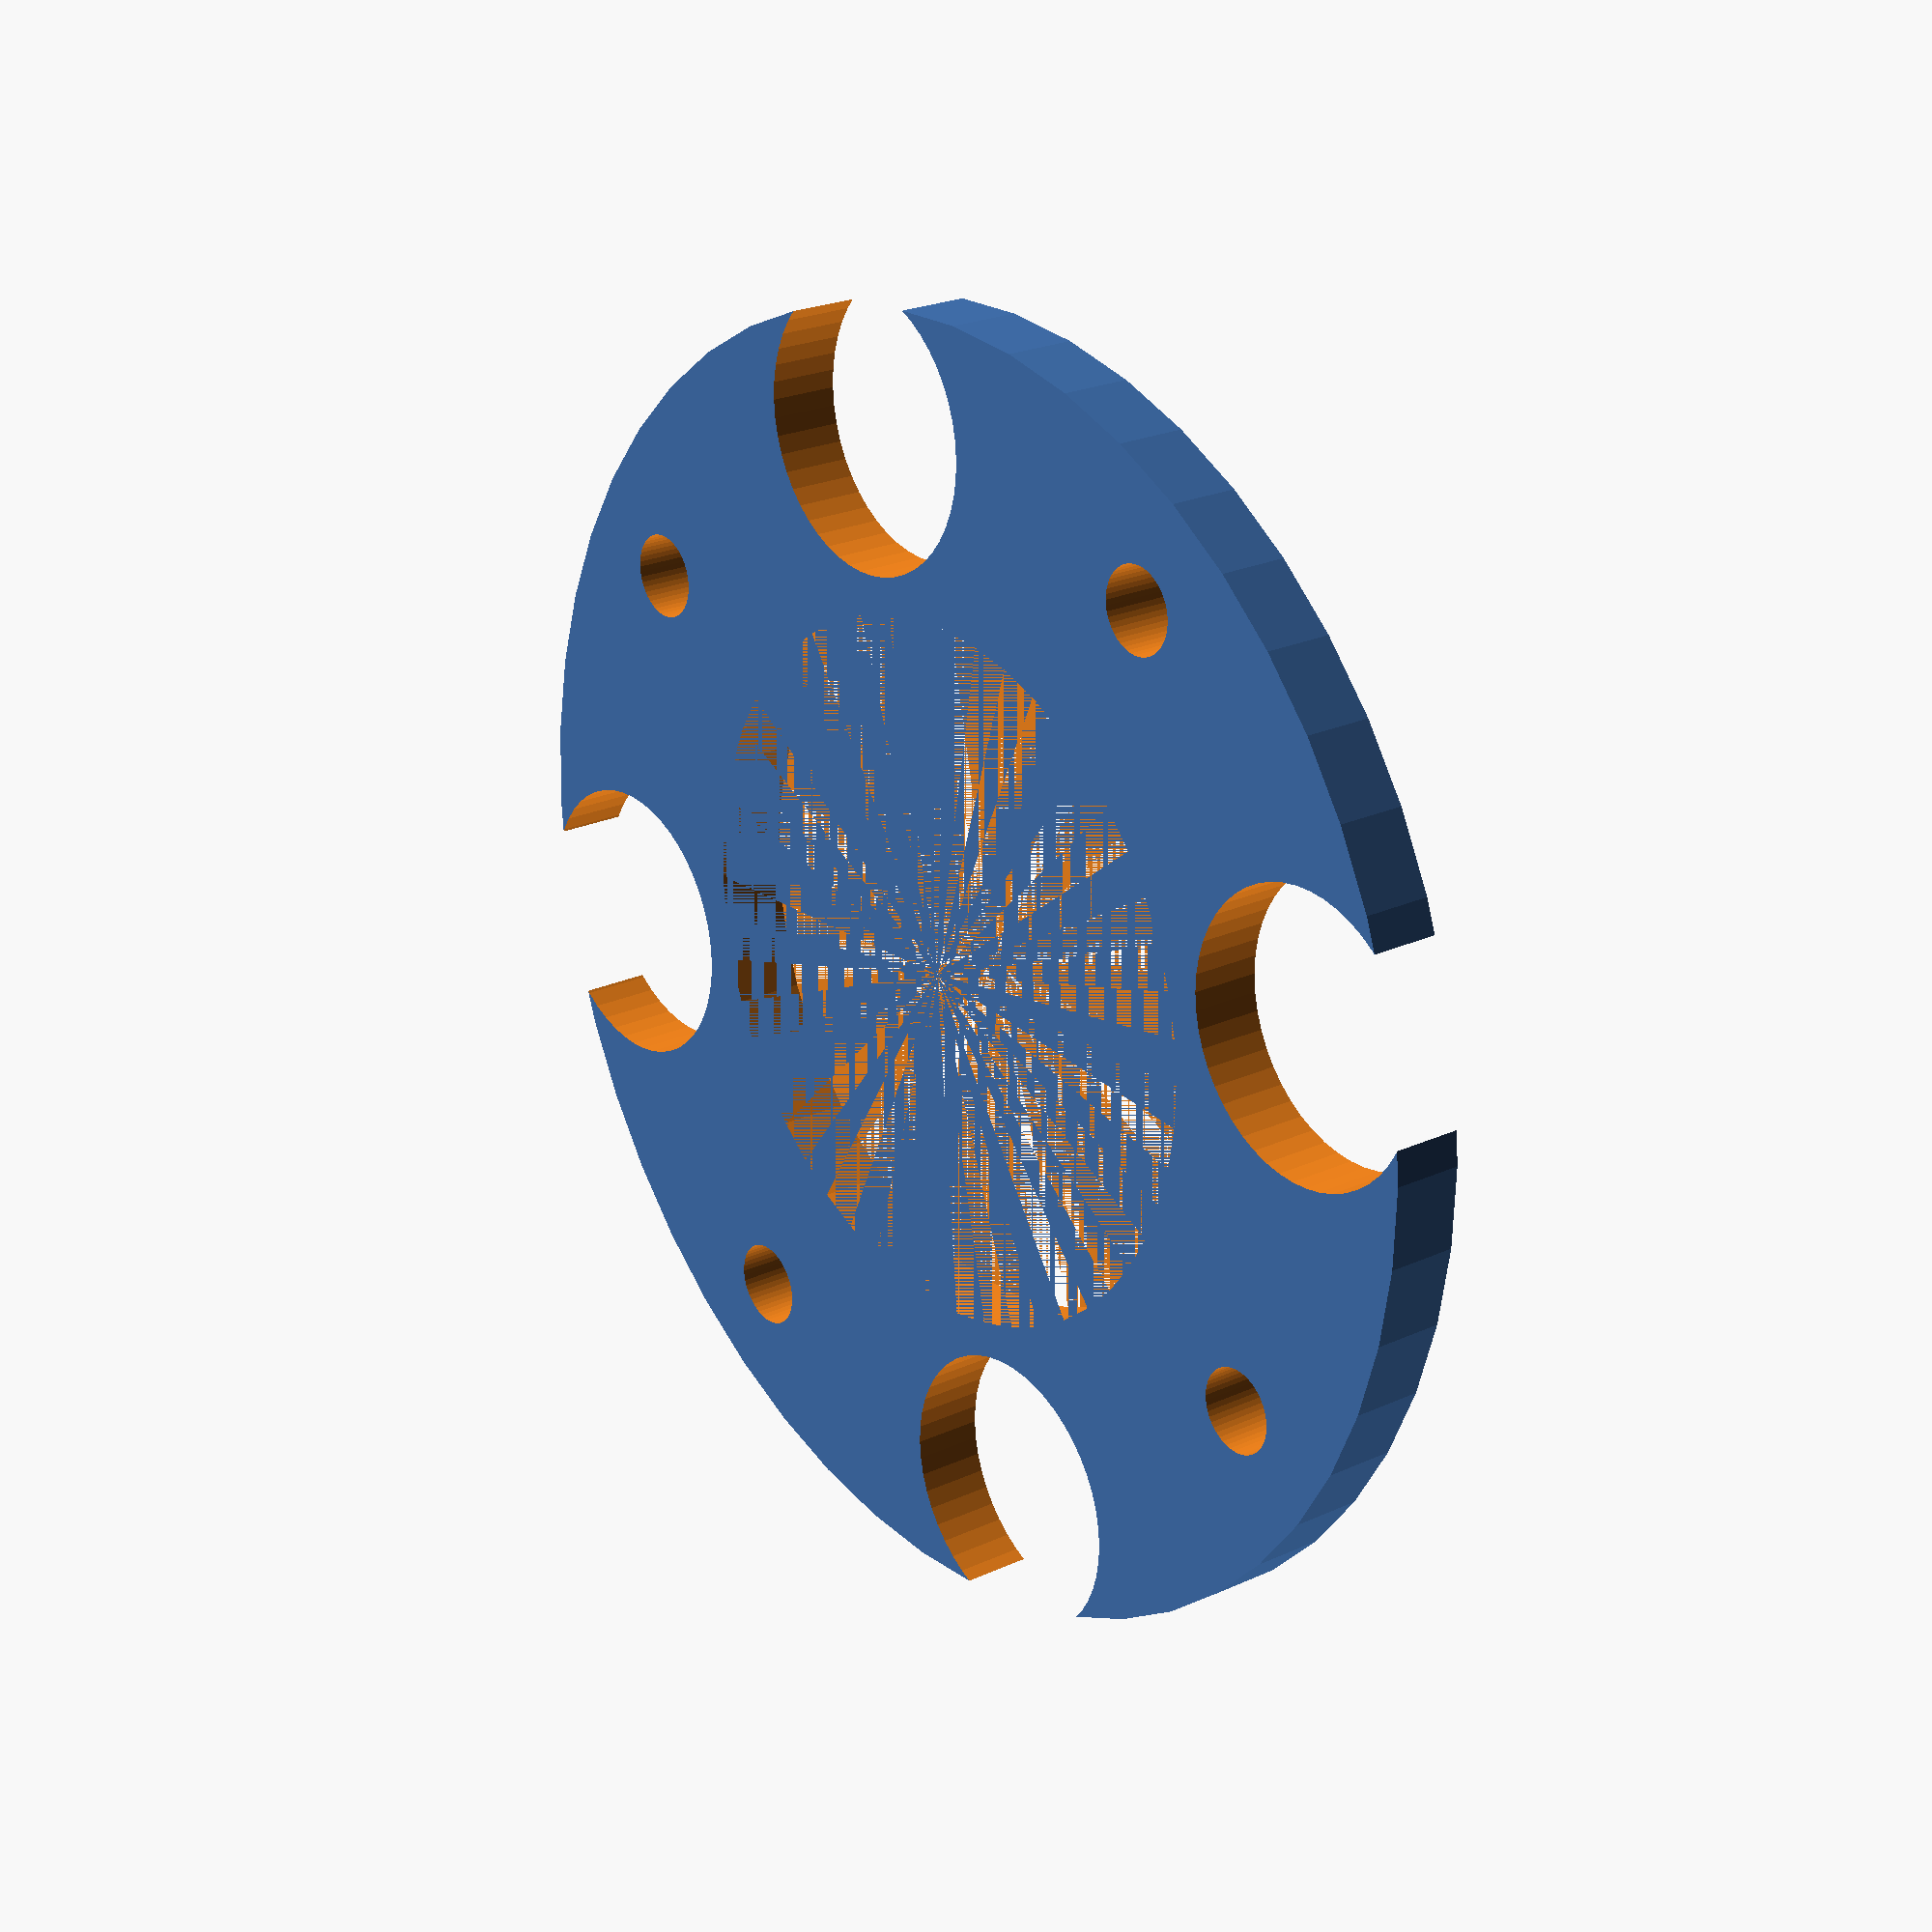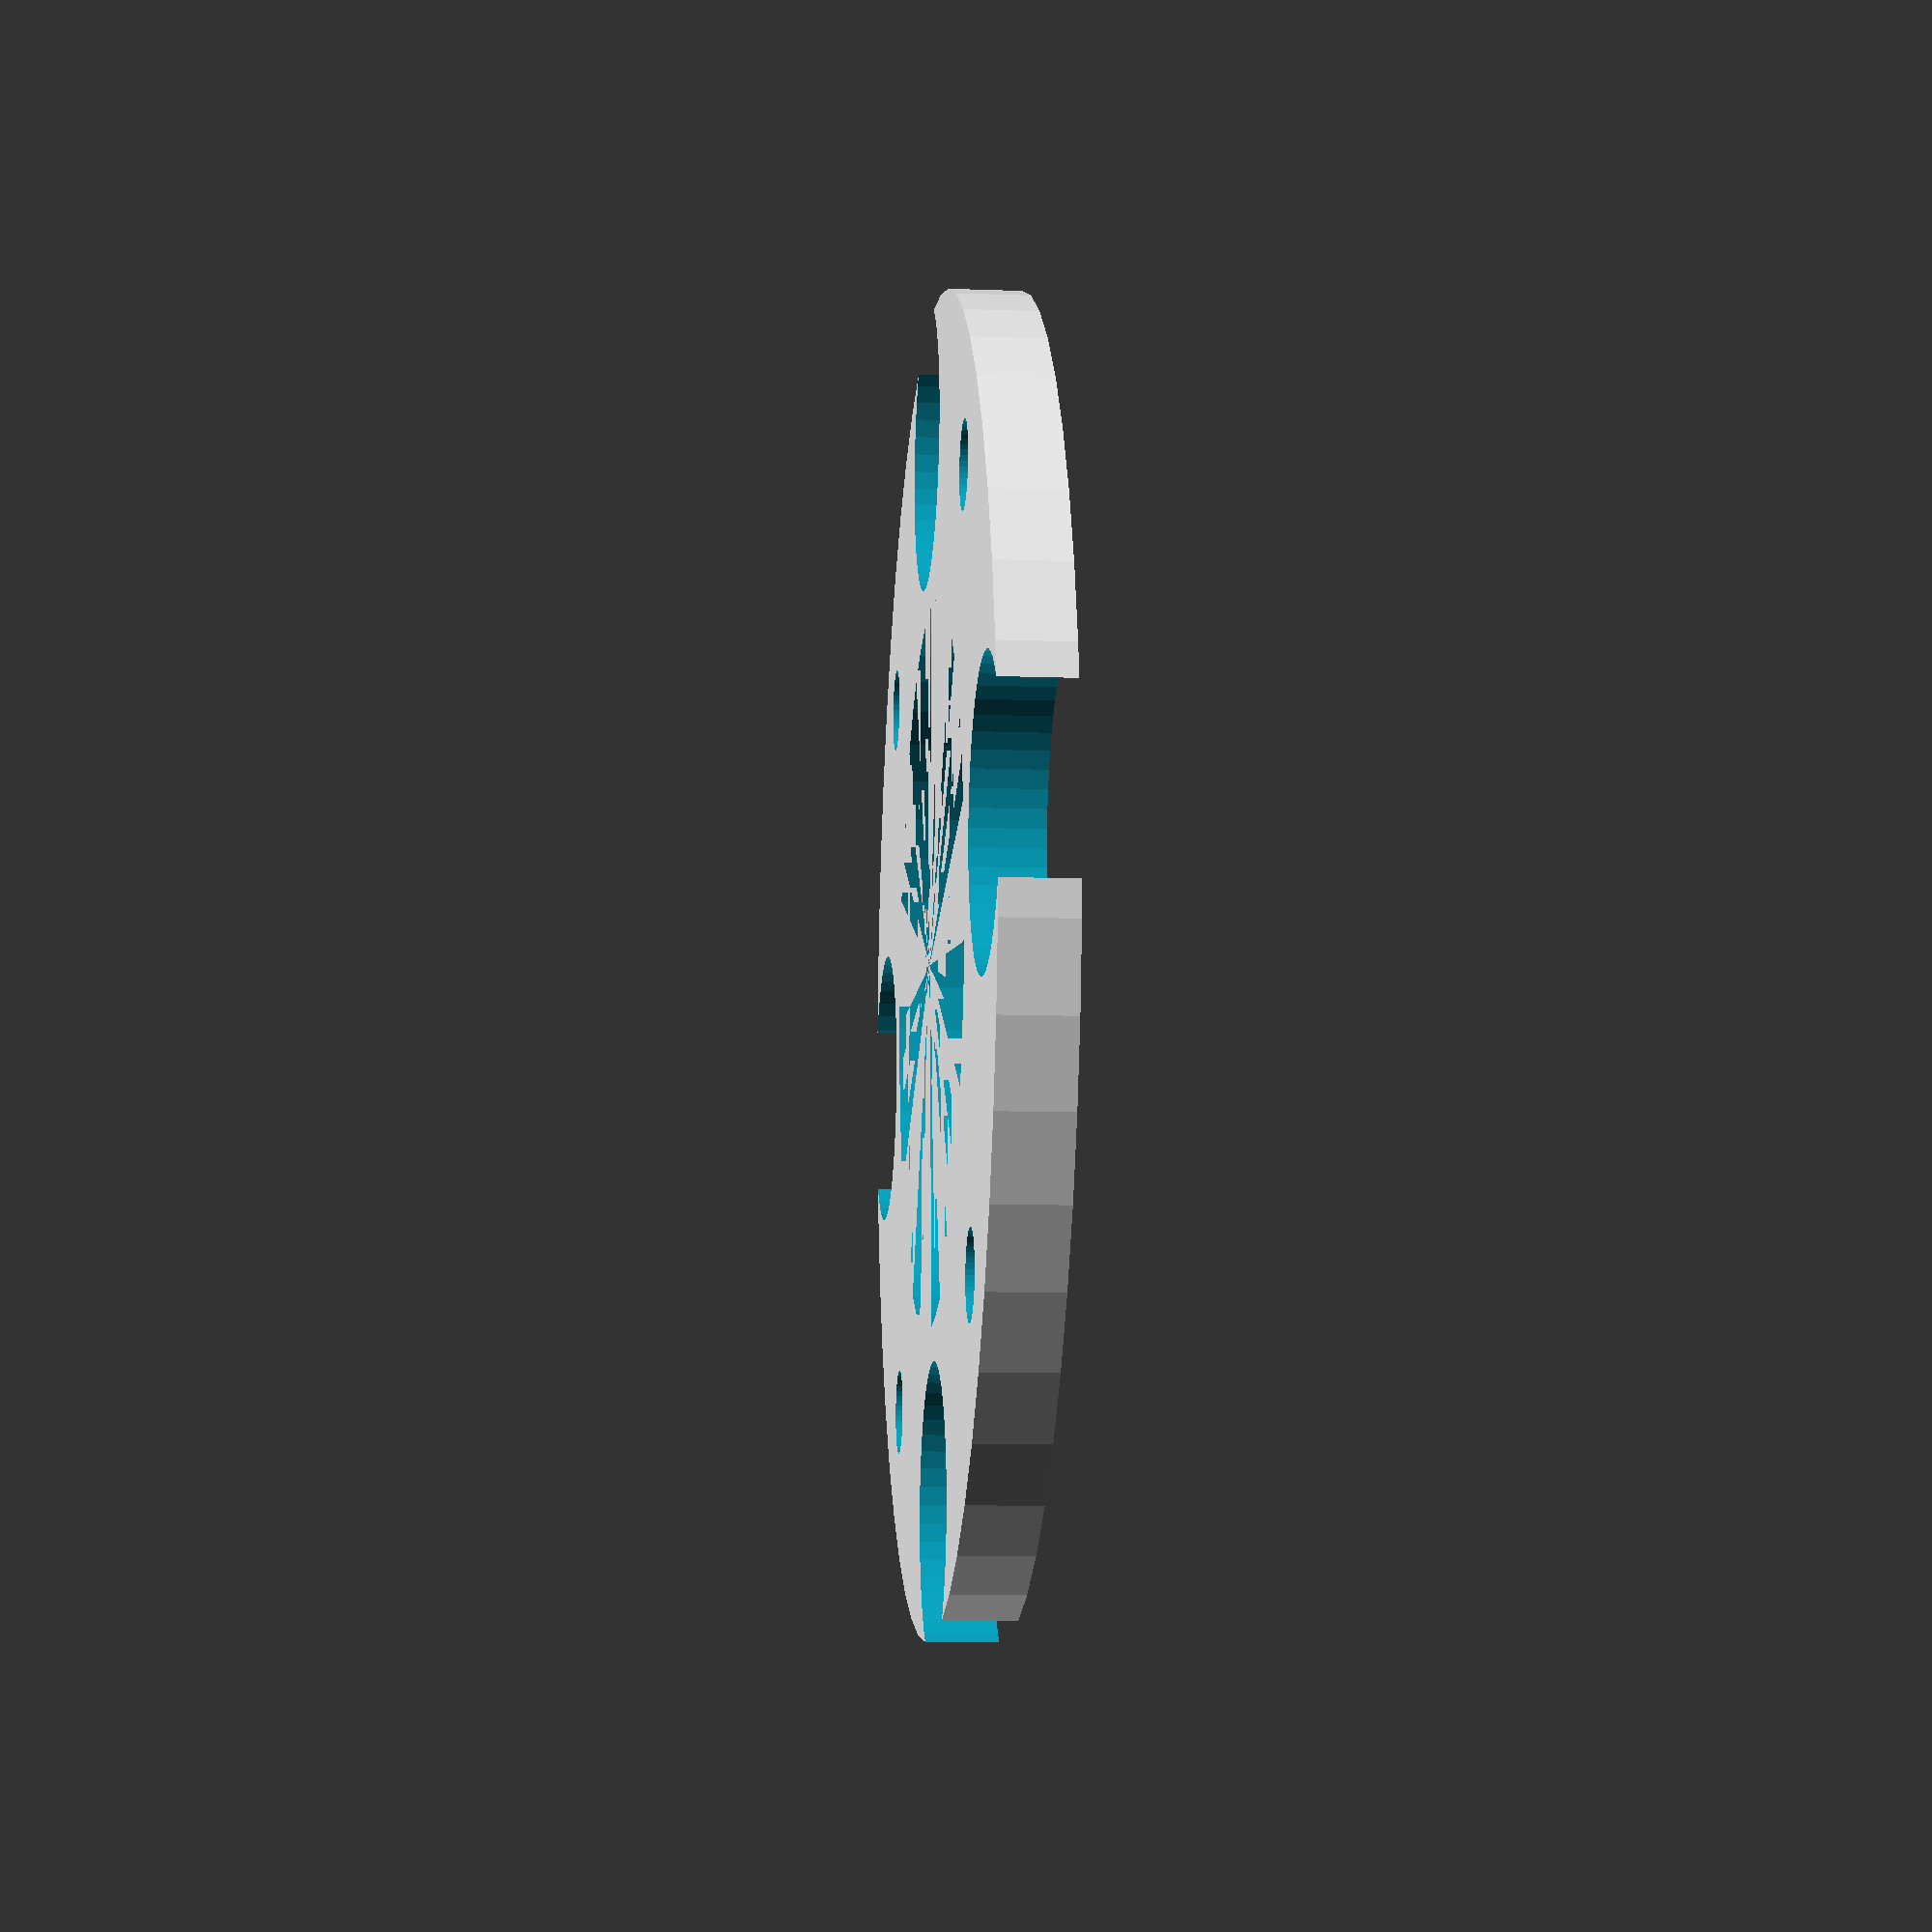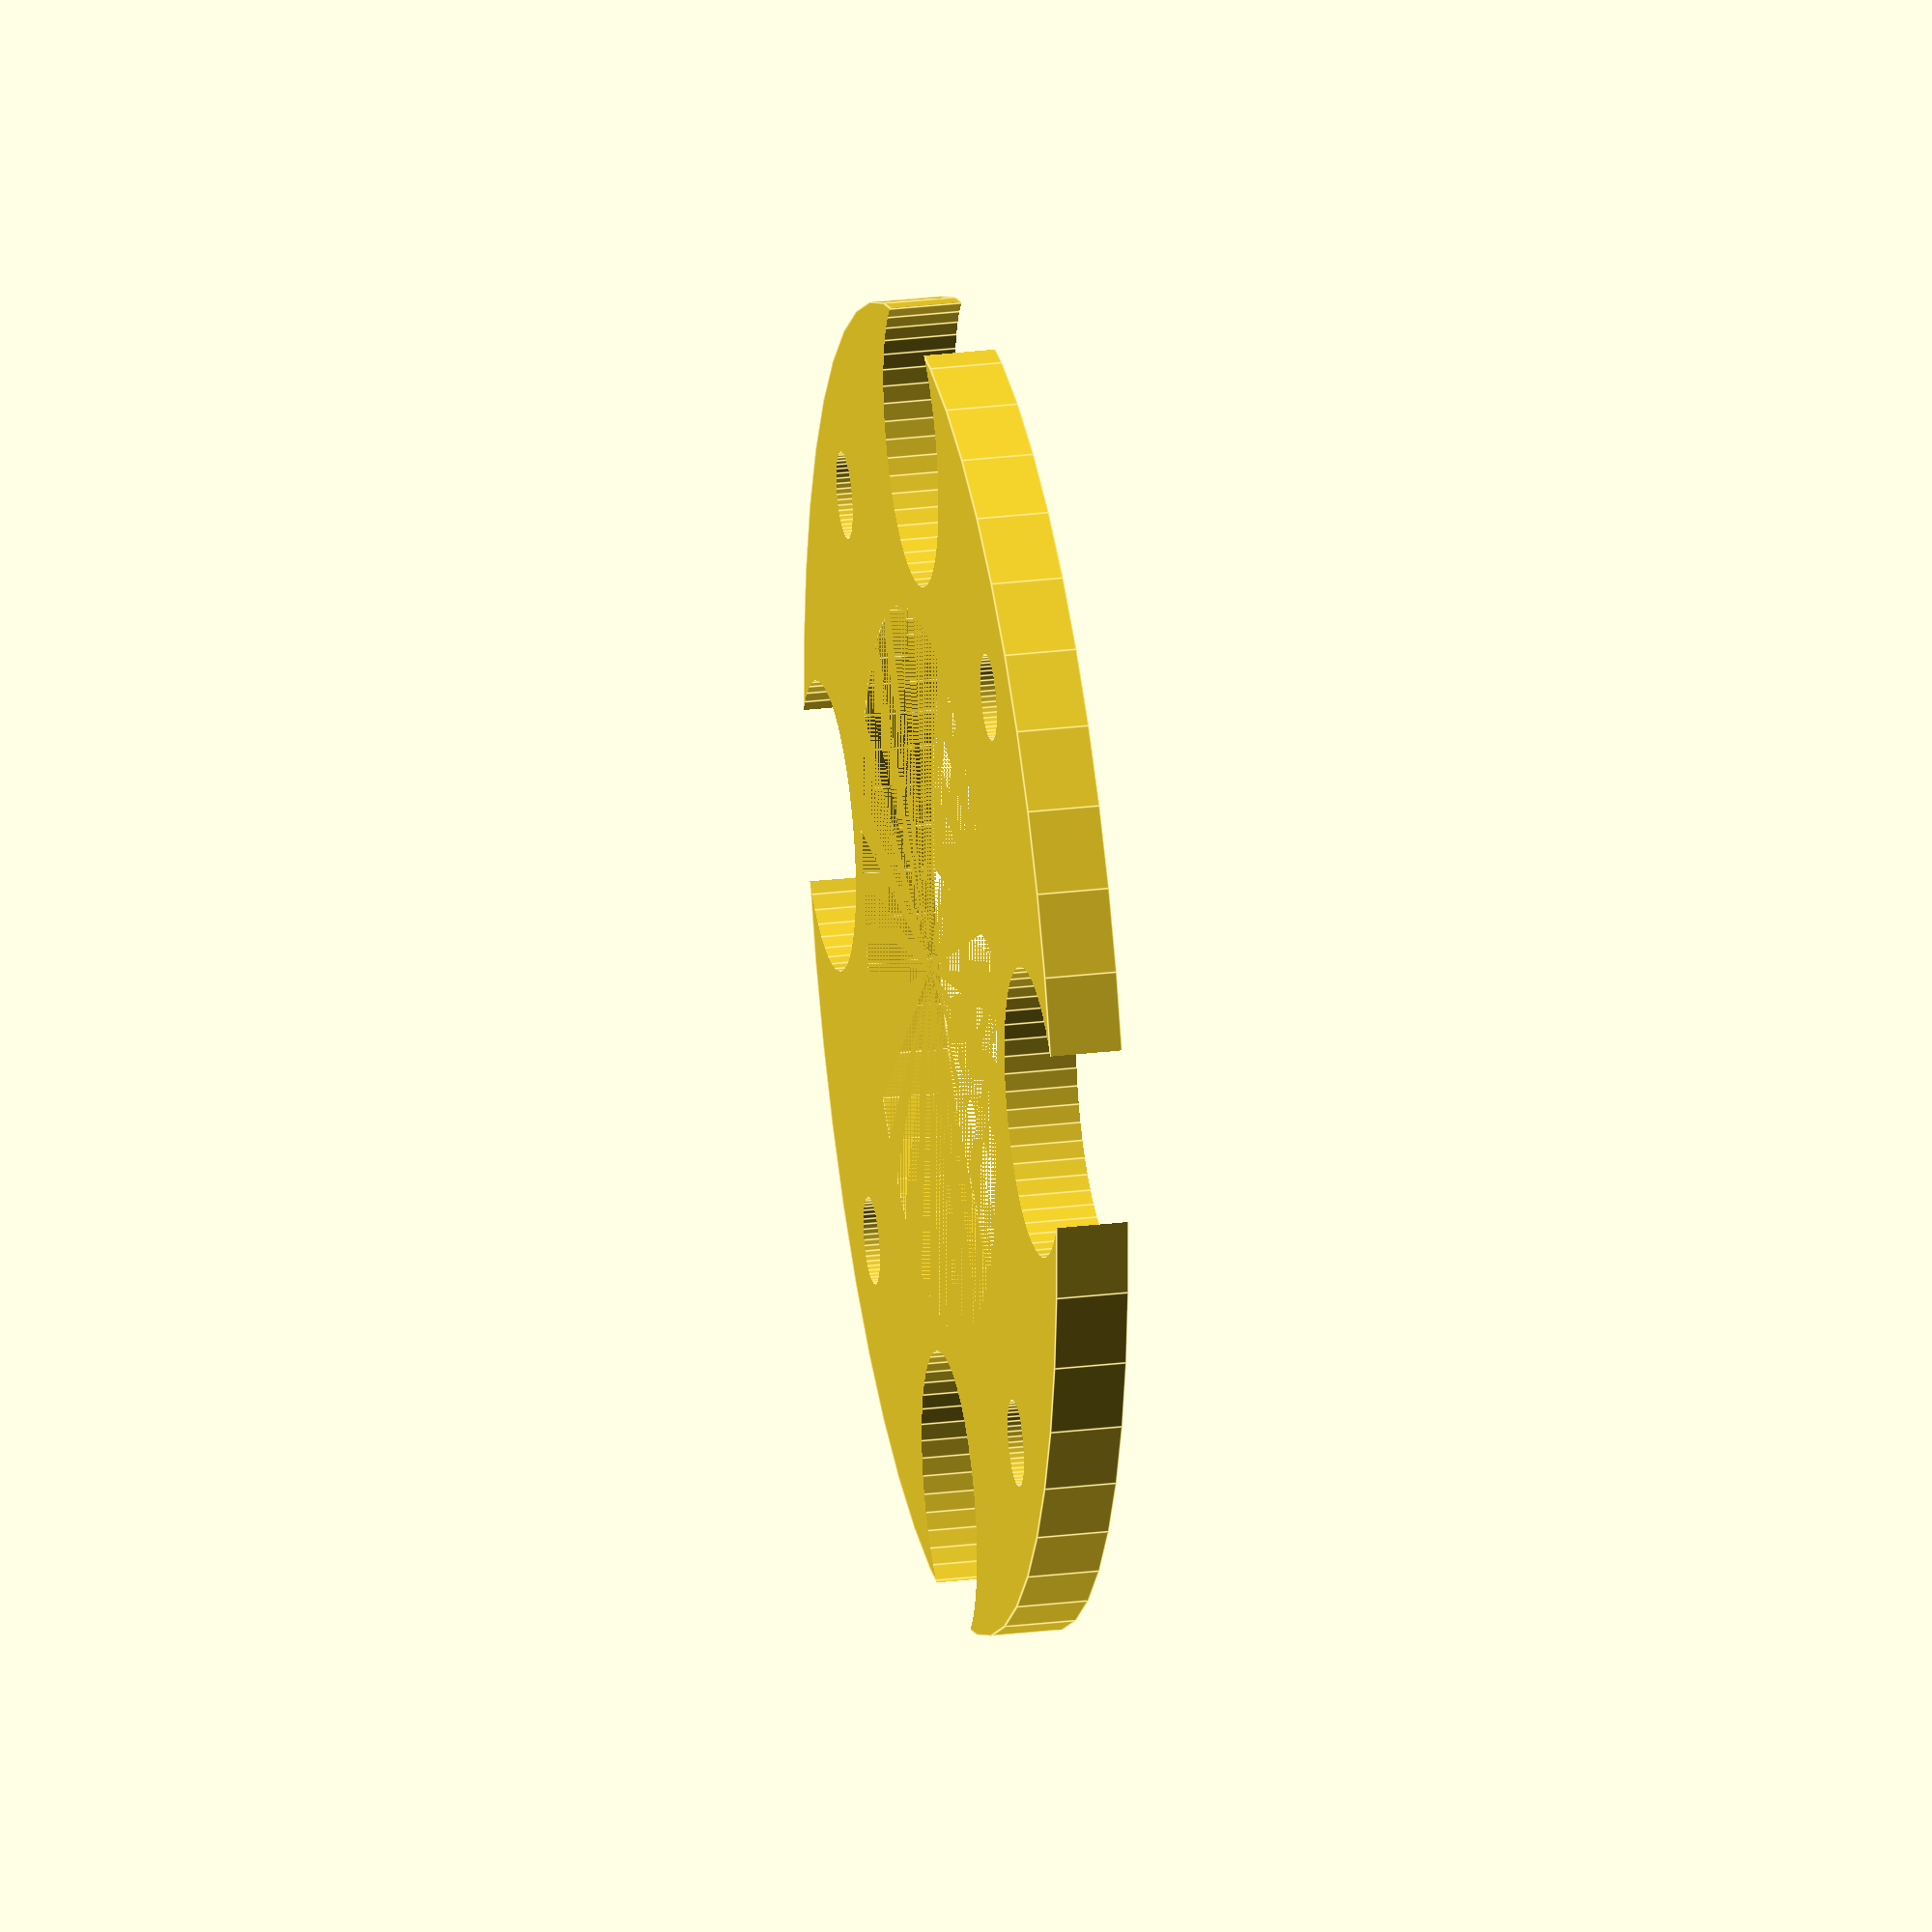
<openscad>
$fn = 50;


difference() {
	union() {
		translate(v = [0, 0, -1.5000000000]) {
			cylinder(h = 3, r = 27.5000000000);
		}
	}
	union() {
		translate(v = [0, 0, -1.5000000000]) {
			cylinder(h = 3, r = 15.0000000000);
		}
		translate(v = [15.9100000000, 15.9100000000, -47.0000000000]) {
			cylinder(h = 100, r = 1.8000000000);
		}
		translate(v = [-15.9100000000, -15.9100000000, -47.0000000000]) {
			cylinder(h = 100, r = 1.8000000000);
		}
		translate(v = [15.9100000000, -15.9100000000, -47.0000000000]) {
			cylinder(h = 100, r = 1.8000000000);
		}
		translate(v = [-15.9100000000, 15.9100000000, -47.0000000000]) {
			cylinder(h = 100, r = 1.8000000000);
		}
		translate(v = [22.5000000000, 0, -47.0000000000]) {
			cylinder(h = 100, r = 6.0000000000);
		}
		translate(v = [-22.5000000000, 0, -47.0000000000]) {
			cylinder(h = 100, r = 6.0000000000);
		}
		translate(v = [0, 22.5000000000, -47.0000000000]) {
			cylinder(h = 100, r = 6.0000000000);
		}
		translate(v = [0, -22.5000000000, -47.0000000000]) {
			cylinder(h = 100, r = 6.0000000000);
		}
	}
}
</openscad>
<views>
elev=157.2 azim=282.1 roll=308.3 proj=p view=solid
elev=190.0 azim=85.6 roll=95.5 proj=p view=solid
elev=333.7 azim=169.3 roll=79.1 proj=o view=edges
</views>
